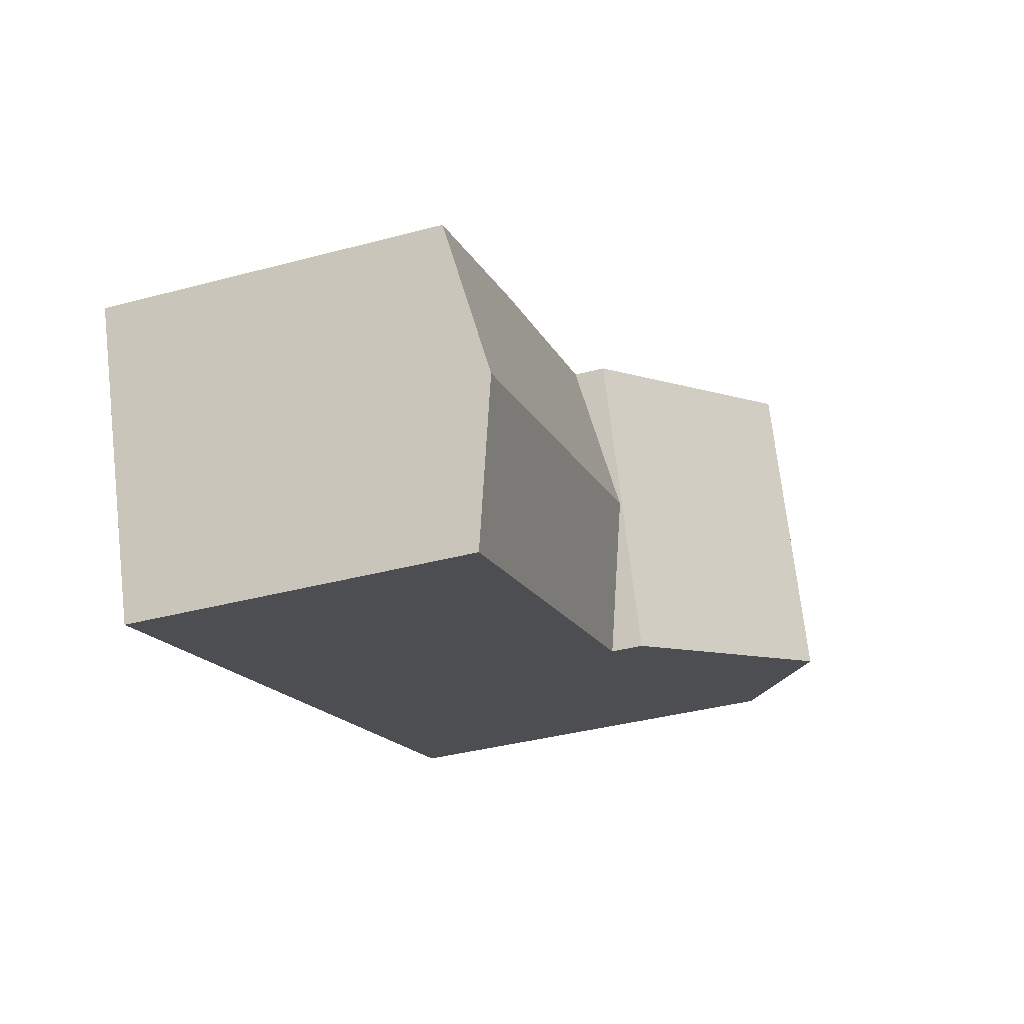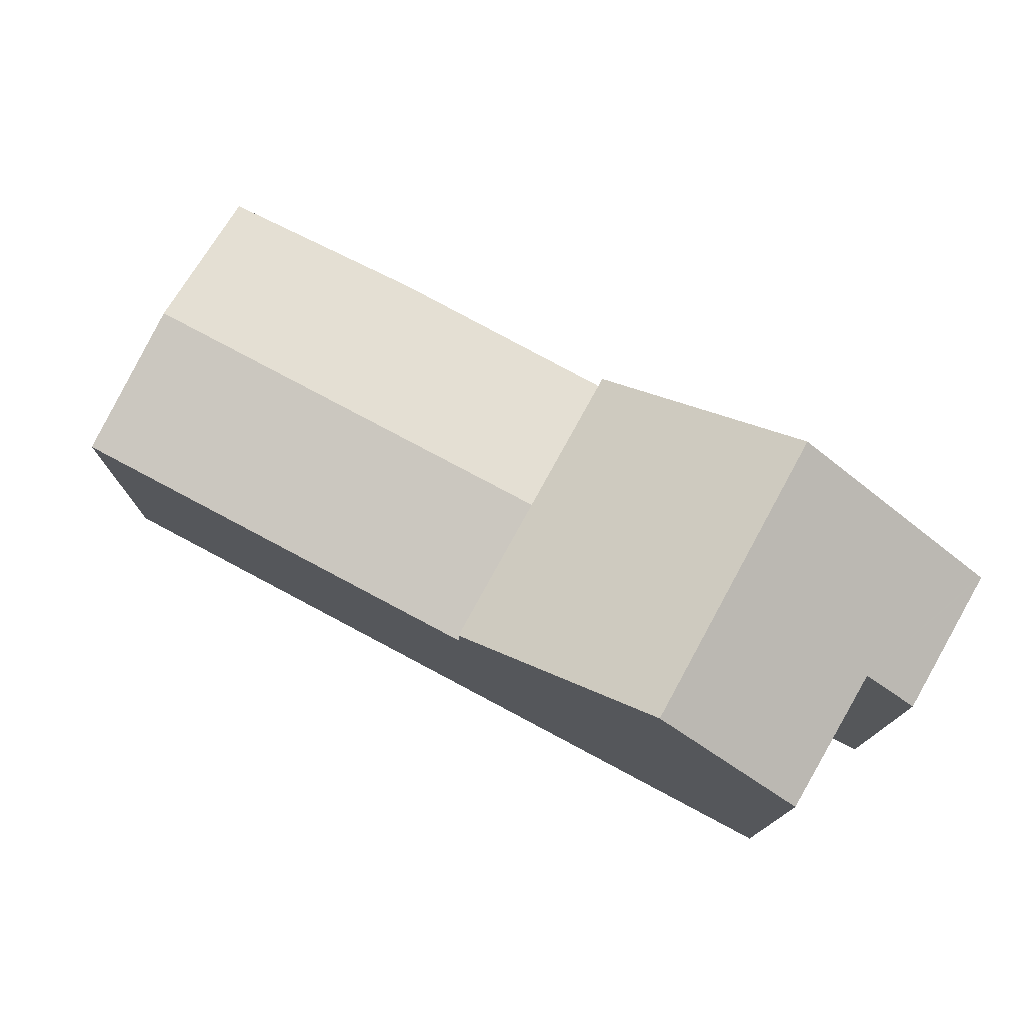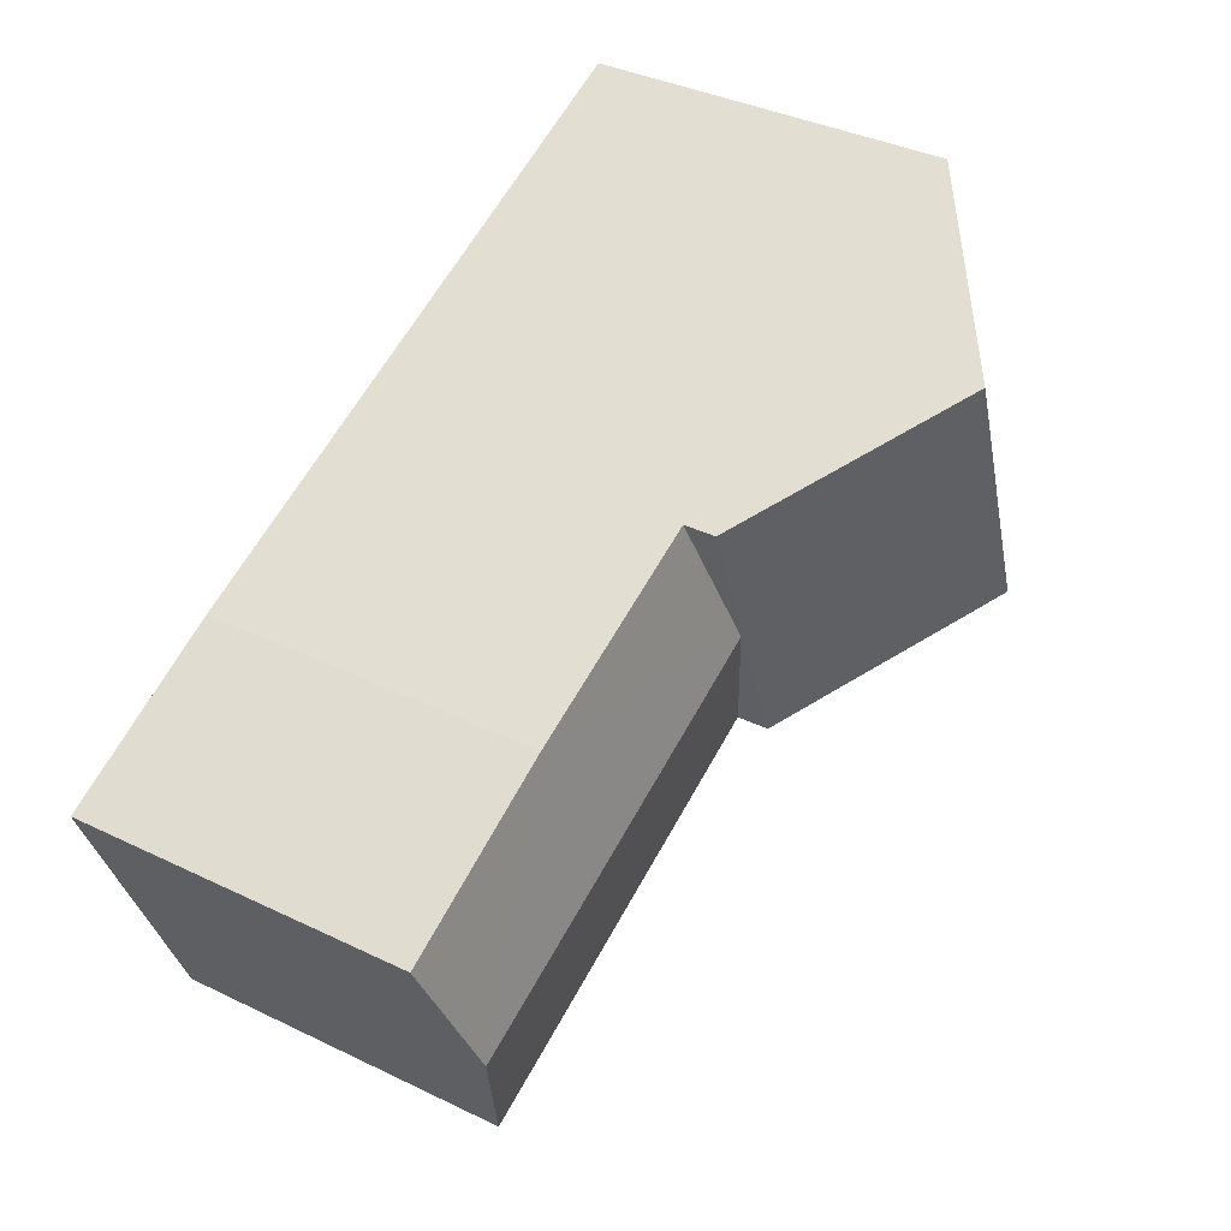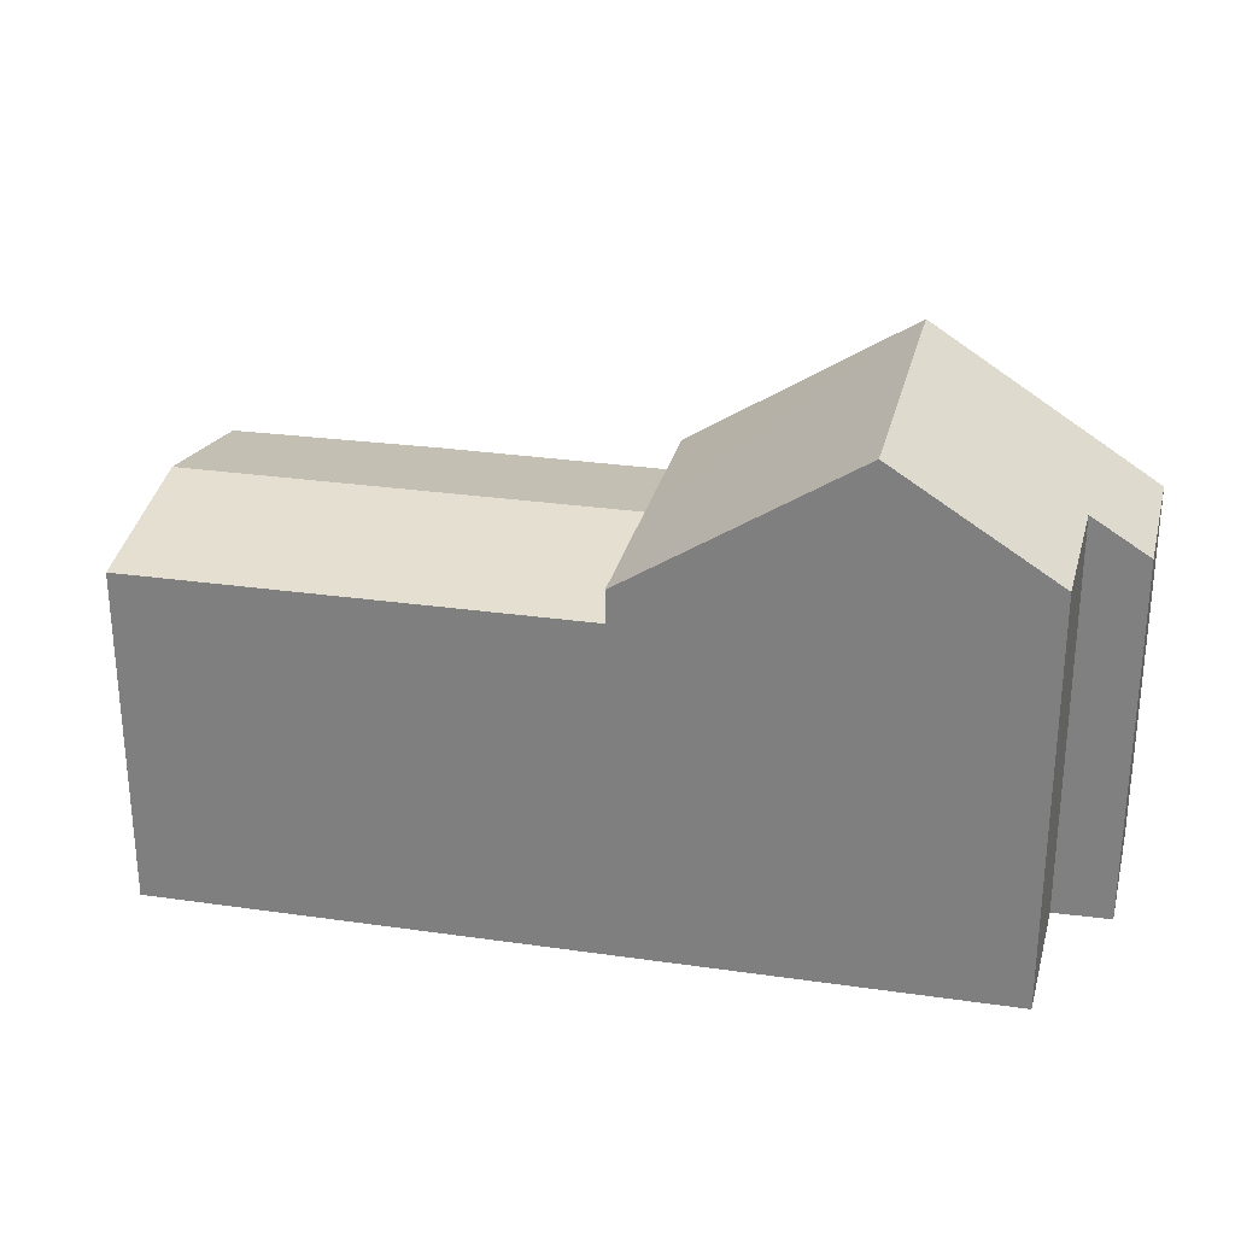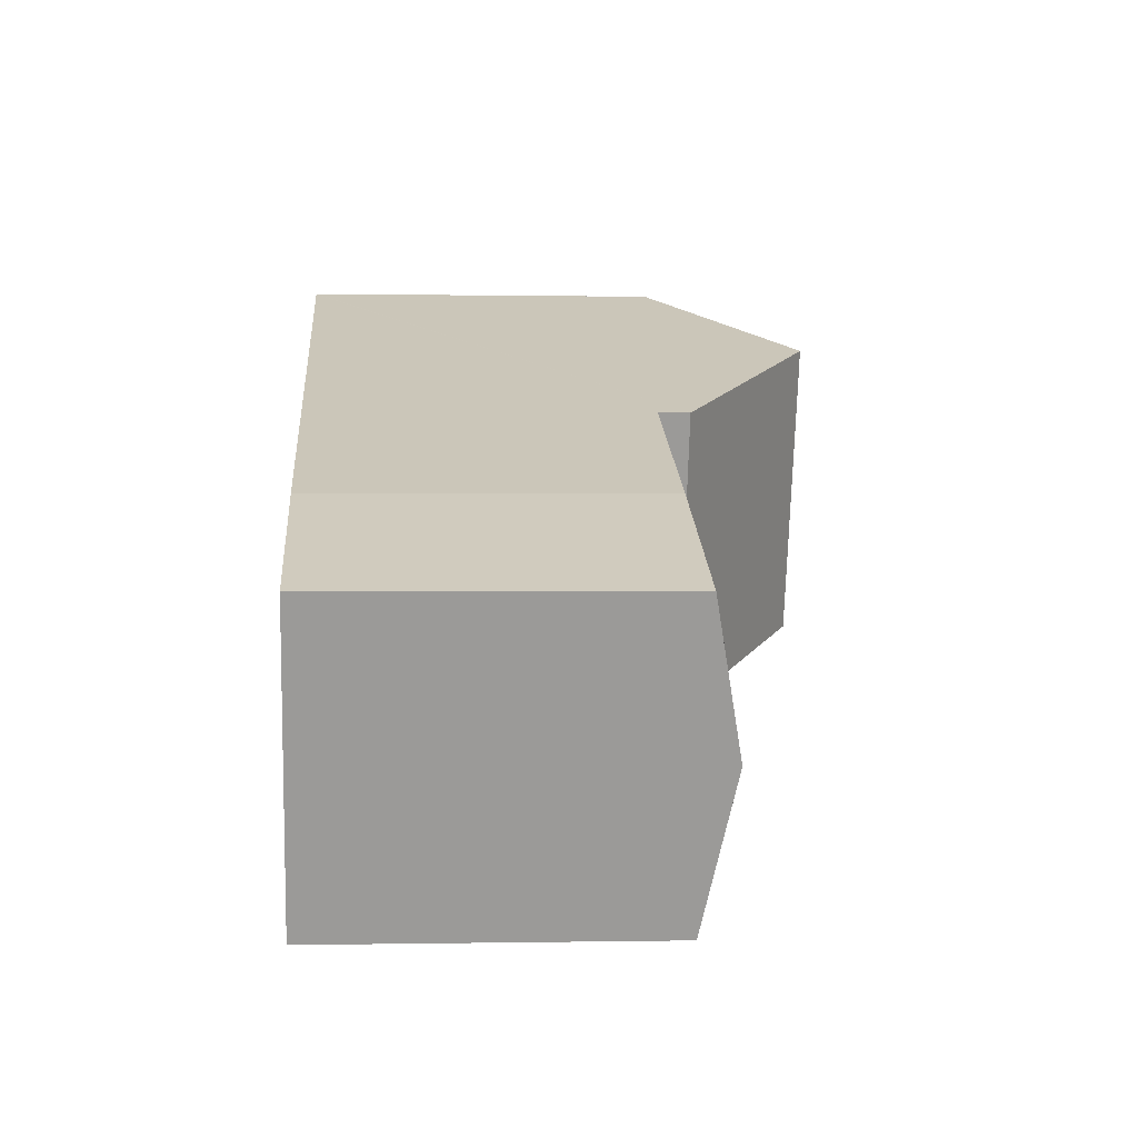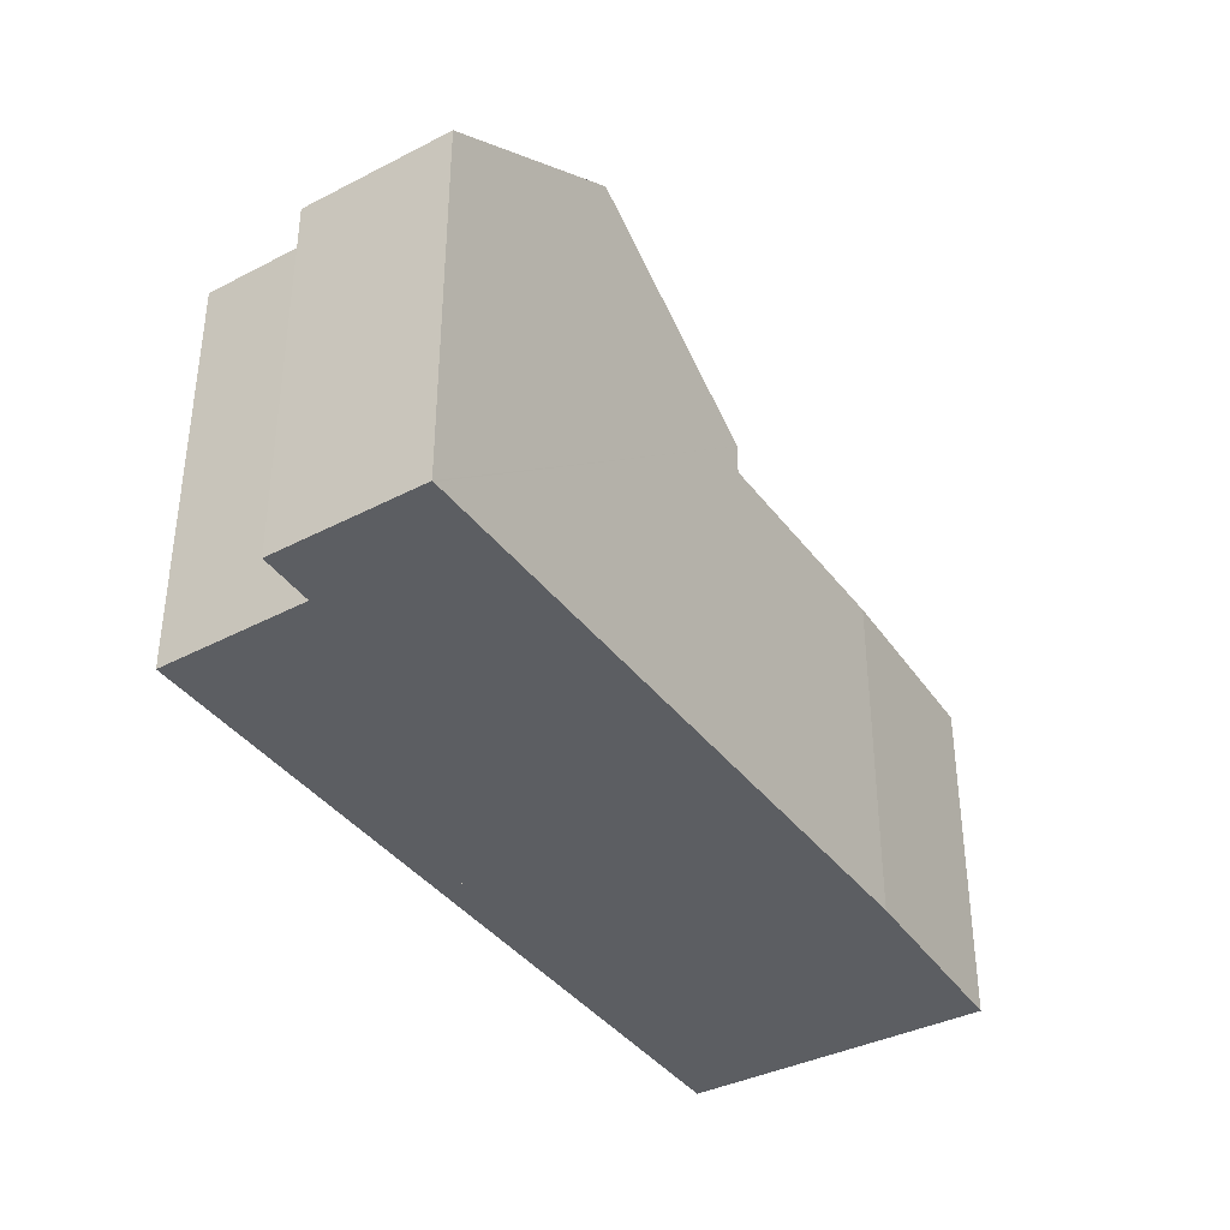
<metadata>
{"format":"obj","ext":"obj","renderer":"f3d","projection":"perspective","resolution":1024,"background":"white","views":[{"elev":-37.9,"azim":108.8,"up":"+Z"},{"elev":76.8,"azim":-130.4,"up":"+Y"},{"elev":38.3,"azim":121.3,"up":"+Z"},{"elev":28.0,"azim":-146.1,"up":"+Y"},{"elev":-0.0,"azim":85.9,"up":"+Z"},{"elev":-38.1,"azim":-36.6,"up":"+Y"}]}
</metadata>
<code>
v  15.56 6.911 -6.027
v  12.98 6.349 -1.824
v  16.57 6.374 -3.368
v  7.764 6.911 -2.973
v  8.809 6.358 -0.236
v  6.704 6.35 -5.747
v  14.49 6.346 -8.822
v  6.704 3.519e-16 -5.747
v  8.809 1.445e-17 -0.236
v  7.764 1.82e-16 -2.973
v  12.98 1.117e-16 -1.824
v  16.57 2.062e-16 -3.368
v  14.49 5.402e-16 -8.822
v  15.56 3.69e-16 -6.027
v  2.826 9.597 -4.216
v  1.016 6.951 2.728
v  4.912 9.597 1.246
v  1.002 7.655 -0.42
v  0.053 7.704 -3.121
v  0.985 6.93 2.74
v  0.422 6.951 1.174
v  0 6.966 4.265e-16
v  7.764 6.951 -2.973
v  8.809 6.951 -0.236
v  6.704 6.951 -5.747
v  0 0 0
v  0.985 -1.678e-16 2.74
v  0.422 -7.189e-17 1.174
v  0.053 1.911e-16 -3.121
v  1.002 2.572e-17 -0.42
v  1.016 -1.67e-16 2.728
v  4.912 -7.63e-17 1.246
v  2.826 2.582e-16 -4.216
g defaultobject
f 1 2 3
f 2 1 4
f 2 4 5
f 6 1 7
f 1 6 4
f 8 4 6
f 4 8 5
f 5 8 9
f 9 8 10
f 9 2 5
f 2 9 11
f 12 2 11
f 12 3 2
f 12 1 3
f 1 12 7
f 7 12 13
f 13 12 14
f 7 8 6
f 8 7 13
f 11 14 12
f 14 11 13
f 13 11 9
f 13 9 10
f 13 10 8
f 15 16 17
f 16 15 18
f 18 15 19
f 16 18 20
f 18 21 20
f 21 18 22
f 23 17 24
f 17 23 15
f 15 23 25
f 26 21 22
f 21 26 20
f 20 26 27
f 27 26 28
f 29 18 19
f 18 29 30
f 16 24 17
f 24 16 20
f 24 20 27
f 24 27 31
f 24 31 9
f 9 31 32
f 9 23 24
f 23 9 25
f 25 9 8
f 8 9 10
f 25 19 15
f 19 25 8
f 19 8 29
f 29 8 33
f 30 22 18
f 22 30 26
f 28 30 27
f 30 28 26
f 32 10 9
f 10 32 8
f 8 32 33
f 33 32 31
f 33 31 30
f 33 30 29
f 30 31 27

</code>
